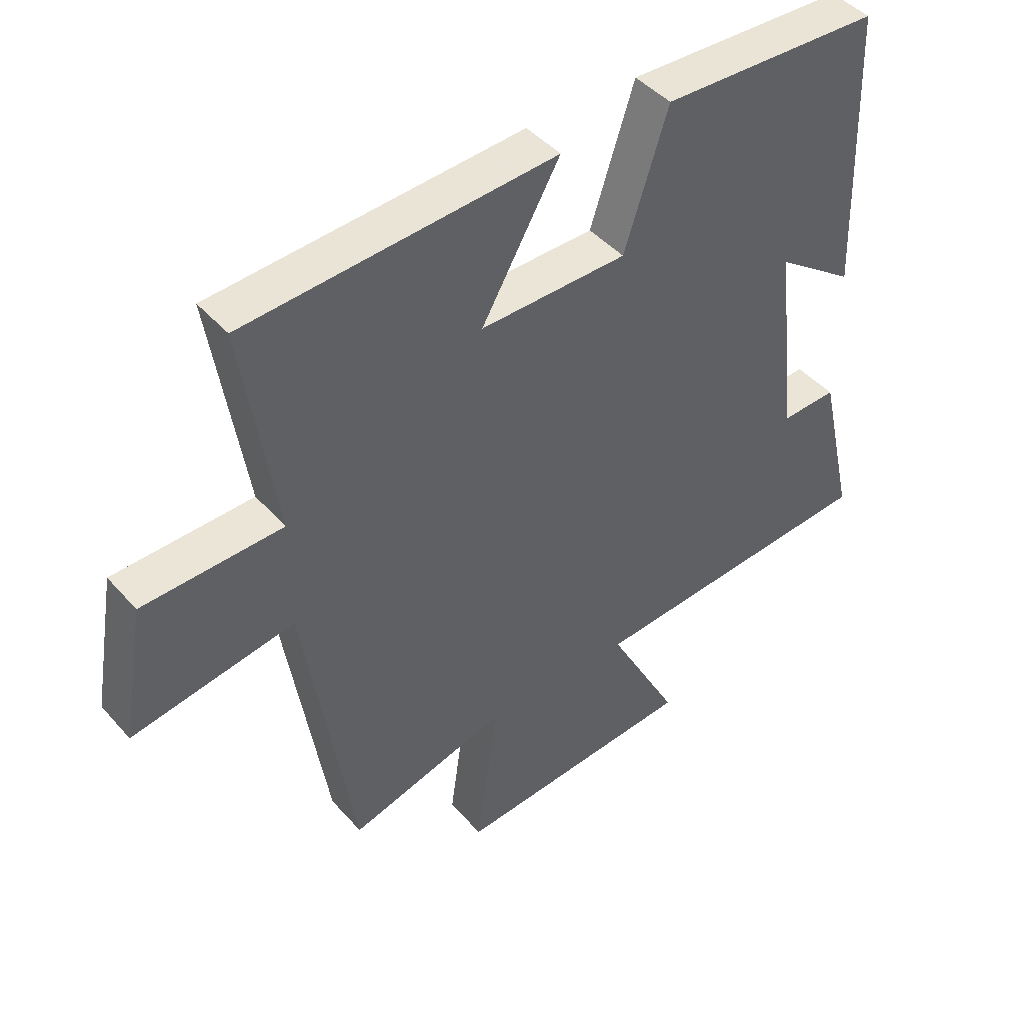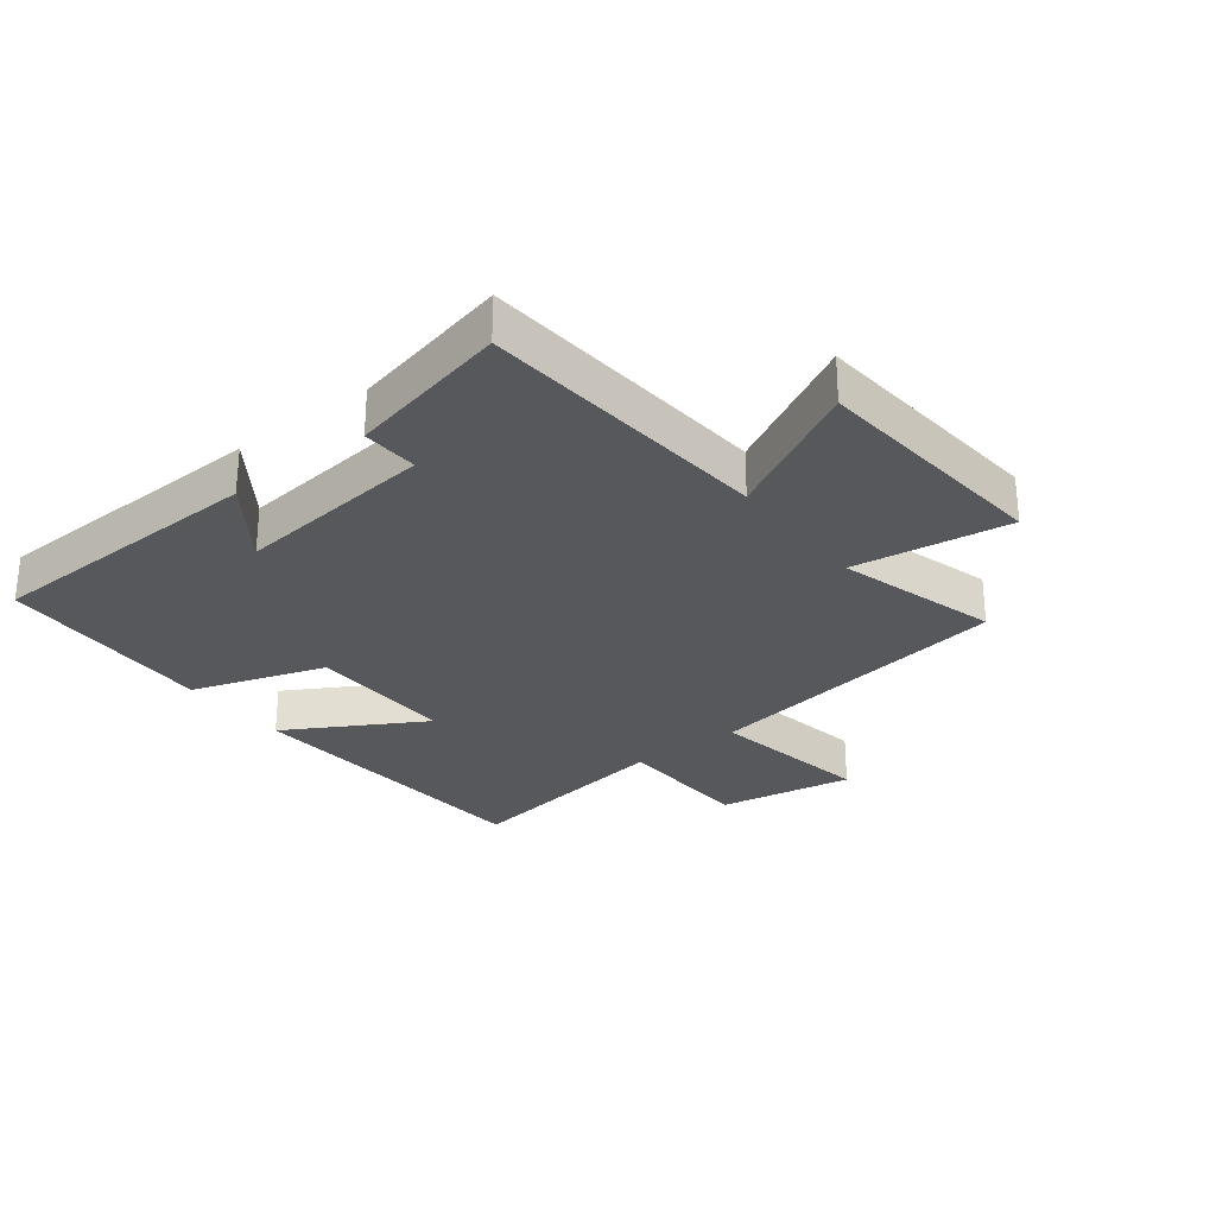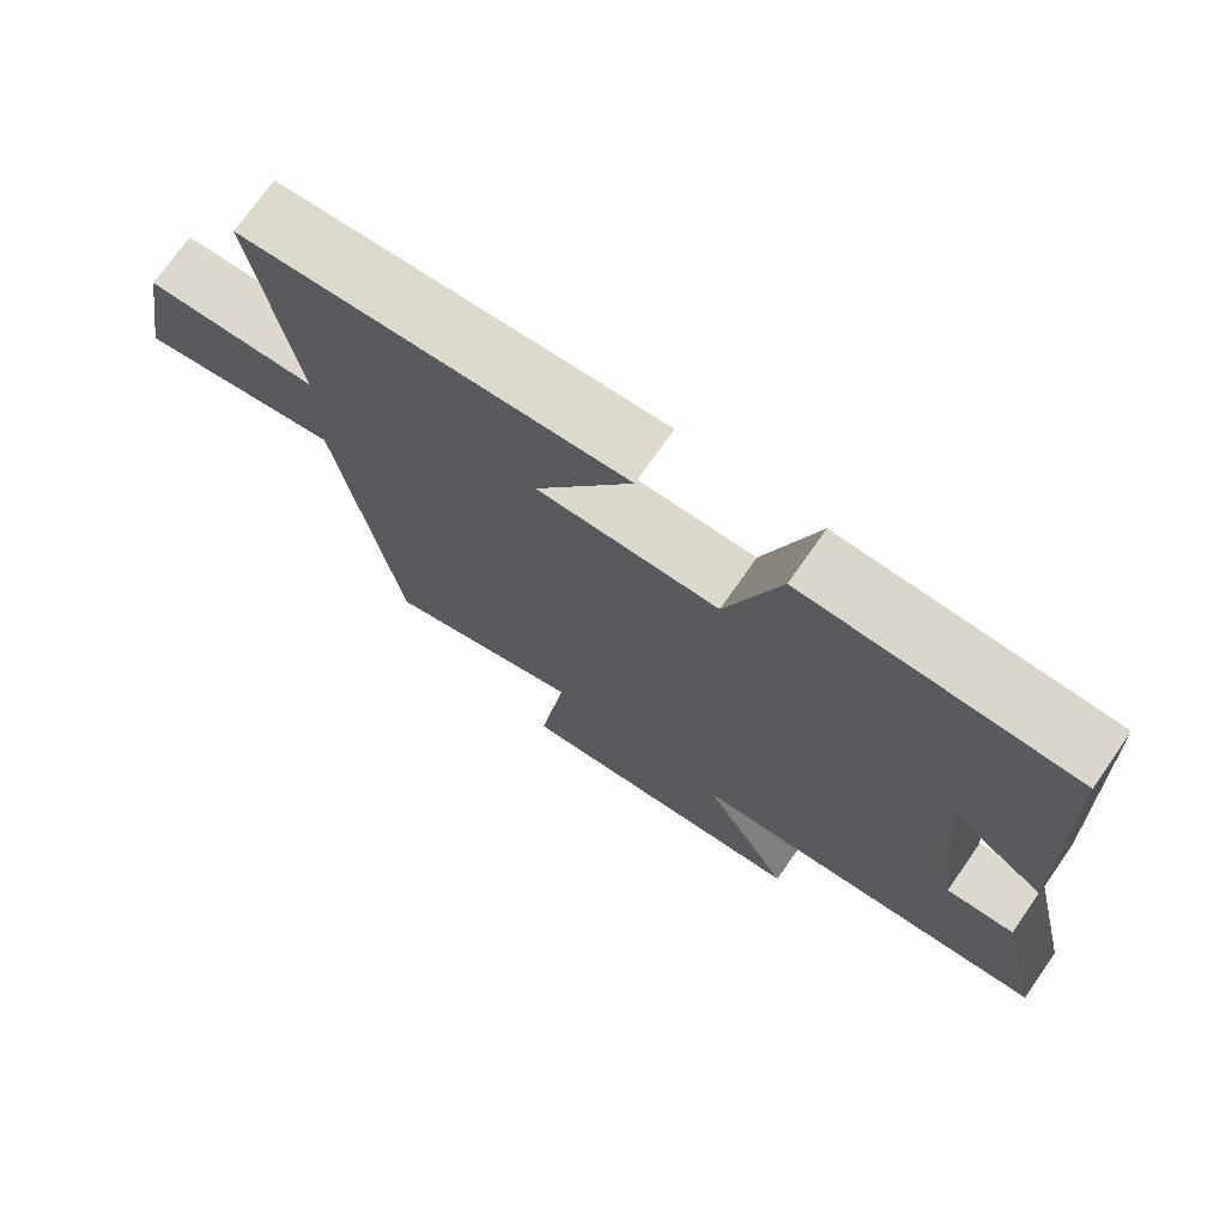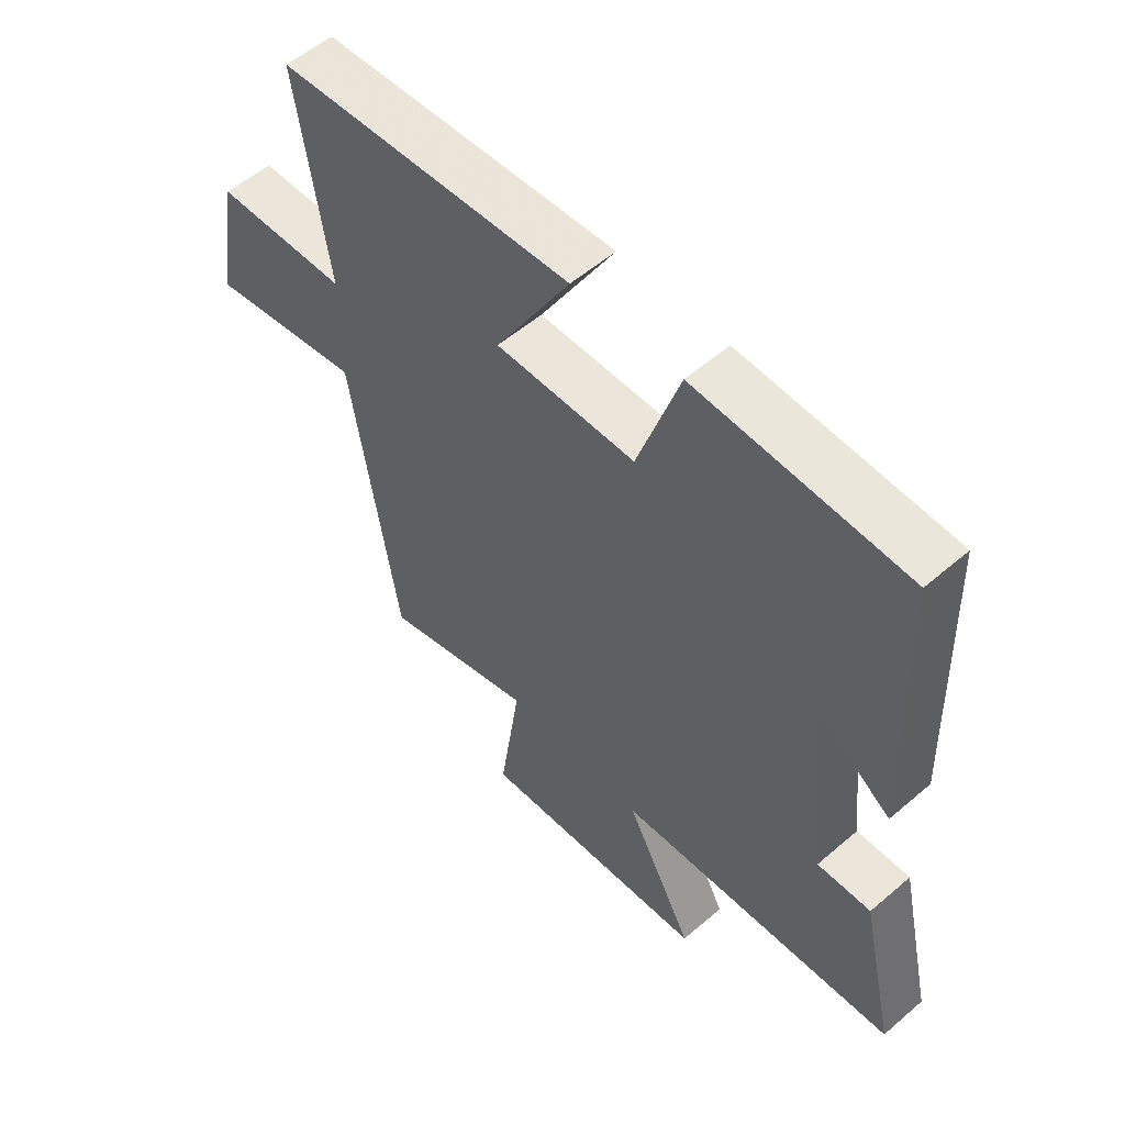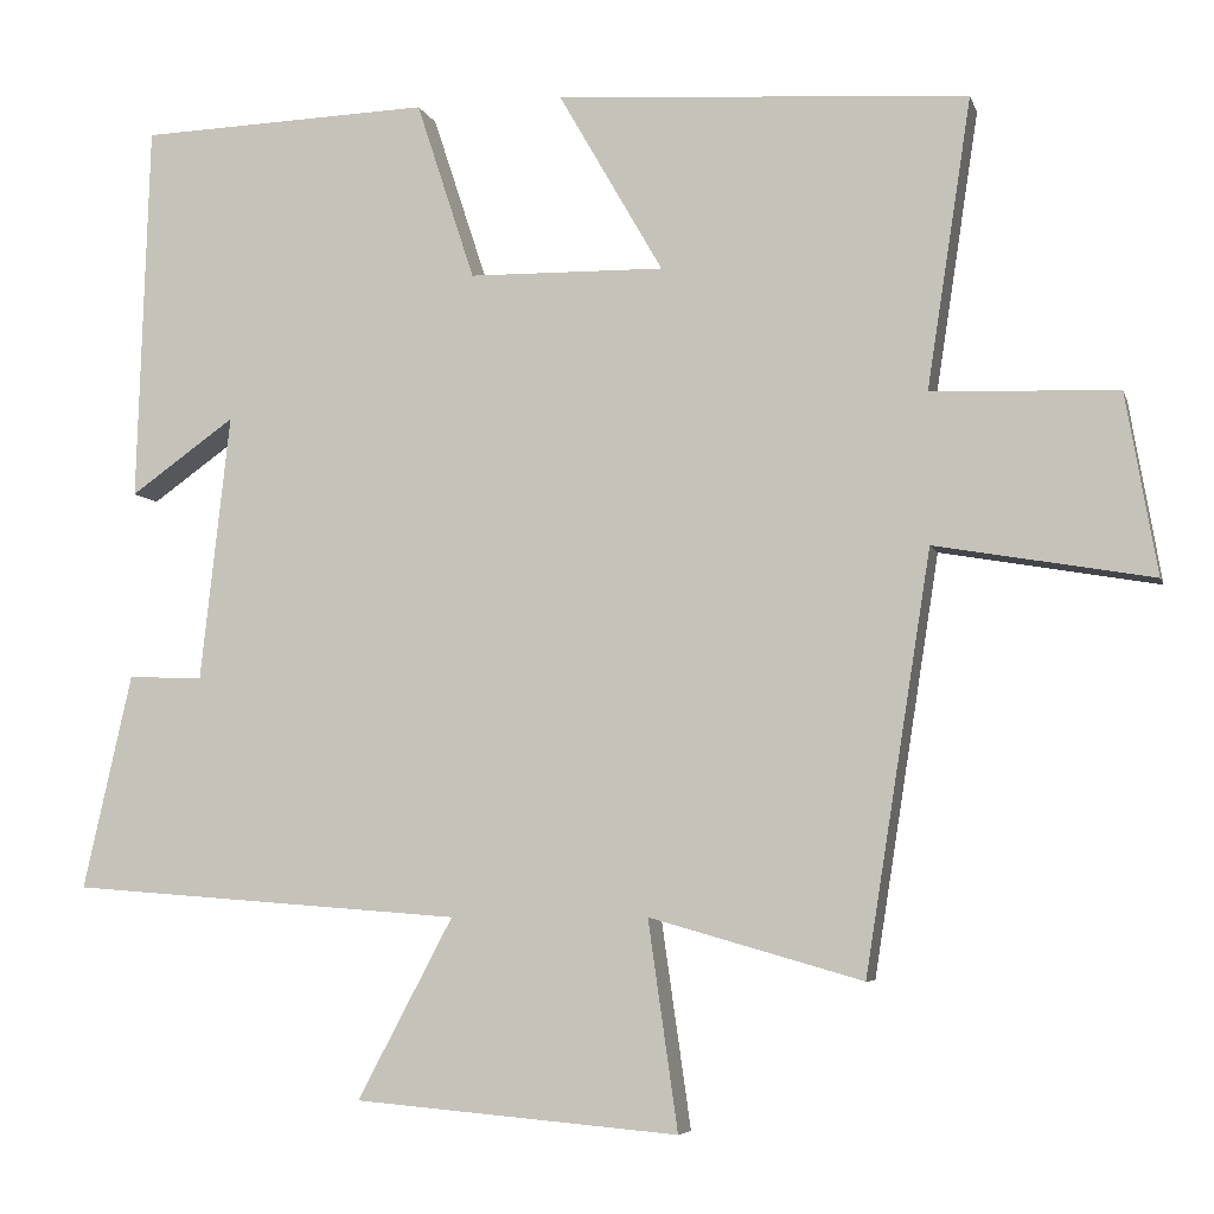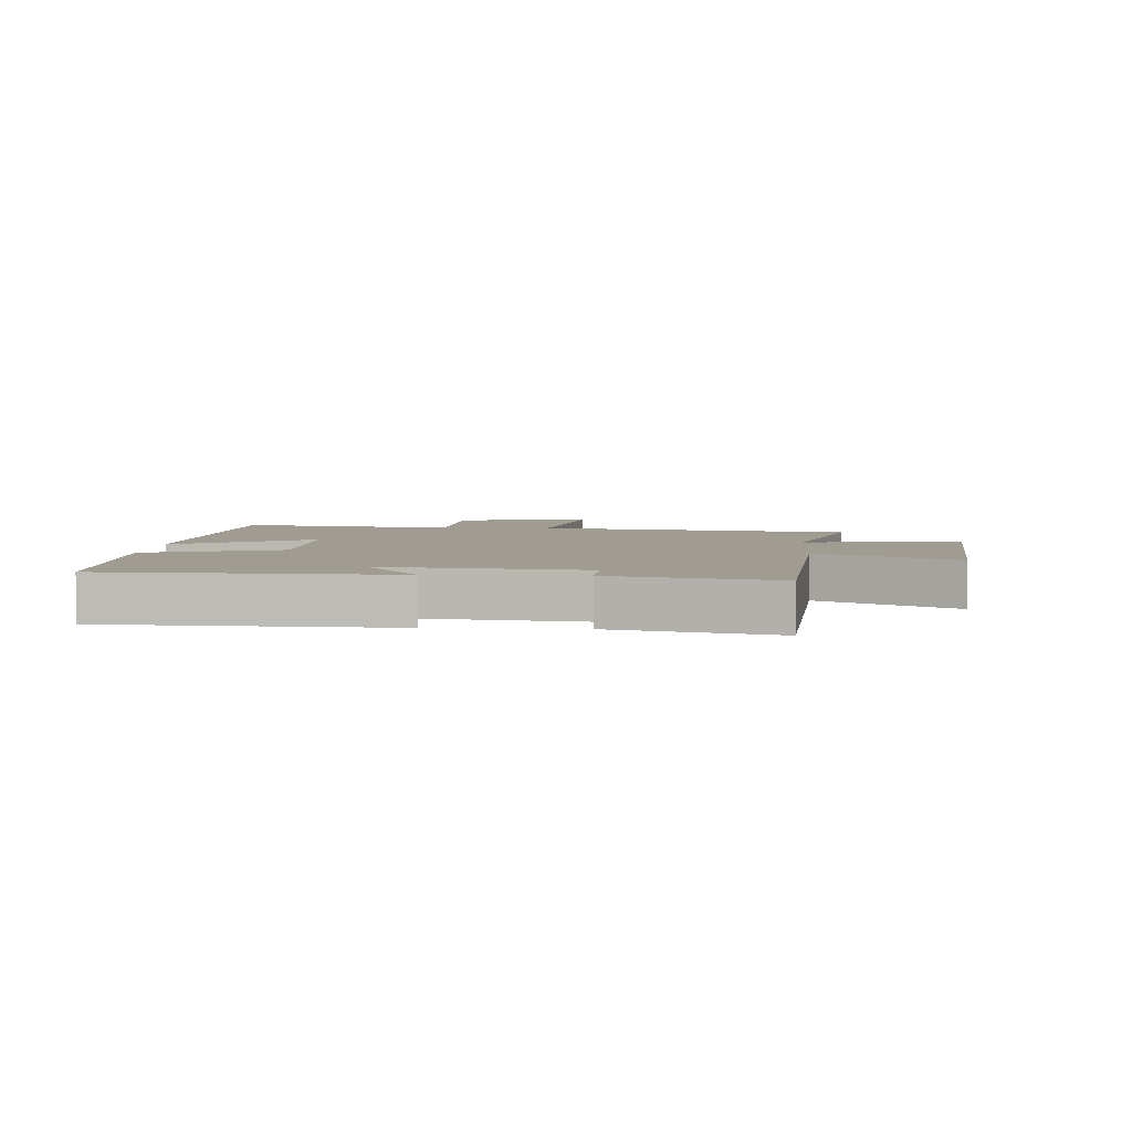
<metadata>
{"format":"obj","ext":"obj","renderer":"f3d","projection":"perspective","resolution":1024,"background":"white","views":[{"elev":44.3,"azim":-38.1,"up":"+Z"},{"elev":-28.4,"azim":127.7,"up":"+Y"},{"elev":73.0,"azim":34.9,"up":"+Z"},{"elev":55.2,"azim":47.8,"up":"+Z"},{"elev":-6.1,"azim":-165.9,"up":"+Z"},{"elev":4.5,"azim":93.8,"up":"+Y"}]}
</metadata>
<code>
v 0.559 0.07 -0.463
v 0.081 0.07 -0.5
v 0.197 0.07 -0.719
v -0.197 0.07 -0.753
v -0.161 0.07 -0.5
v -0.42 0.07 -0.574
v -0.5 0.07 -0.068
v -0.764 0.07 -0.114
v -0.726 0.07 0.106
v -0.5 0.07 0.114
v -0.554 0.07 0.466
v -0.052 0.07 0.5
v -0.179 0.07 0.279
v 0.059 0.07 0.283
v 0.13 0.07 0.5
v 0.485 0.07 0.488
v 0.5 0.07 0.028
v 0.373 0.07 0.118
v 0.409 0.07 -0.206
v 0.5 0.07 -0.202
v 0.559 0 -0.463
v 0.081 0 -0.5
v 0.197 0 -0.719
v -0.197 0 -0.753
v -0.161 0 -0.5
v -0.42 0 -0.574
v -0.5 0 -0.068
v -0.764 0 -0.114
v -0.726 0 0.106
v -0.5 0 0.114
v -0.554 0 0.466
v -0.052 0 0.5
v -0.179 0 0.279
v 0.059 0 0.283
v 0.13 0 0.5
v 0.485 0 0.488
v 0.5 0 0.028
v 0.373 0 0.118
v 0.409 0 -0.206
v 0.5 0 -0.202
f 19 20 1 2
f 18 19 2
f 15 16 17 18
f 14 15 18 2
f 13 14 2
f 10 11 12 13
f 10 13 2
f 7 8 9 10
f 5 6 7 10
f 5 10 2 3
f 3 4 5
f 22 21 40 39
f 22 39 38
f 38 37 36 35
f 22 38 35 34
f 22 34 33
f 33 32 31 30
f 22 33 30
f 30 29 28 27
f 30 27 26 25
f 23 22 30 25
f 25 24 23
f 1 21 22 2
f 2 22 23 3
f 3 23 24 4
f 4 24 25 5
f 5 25 26 6
f 6 26 27 7
f 7 27 28 8
f 8 28 29 9
f 9 29 30 10
f 10 30 31 11
f 11 31 32 12
f 12 32 33 13
f 13 33 34 14
f 14 34 35 15
f 15 35 36 16
f 16 36 37 17
f 17 37 38 18
f 18 38 39 19
f 19 39 40 20
f 20 40 21 1

</code>
